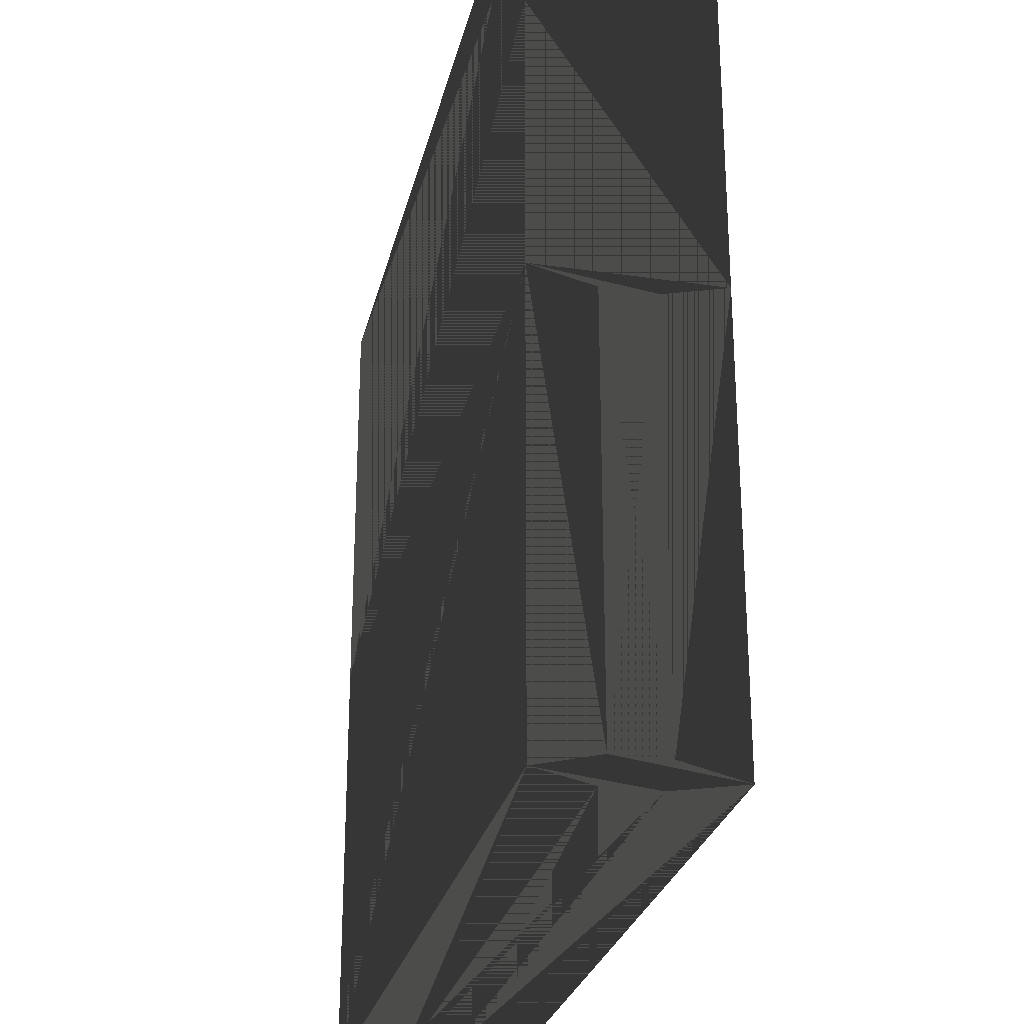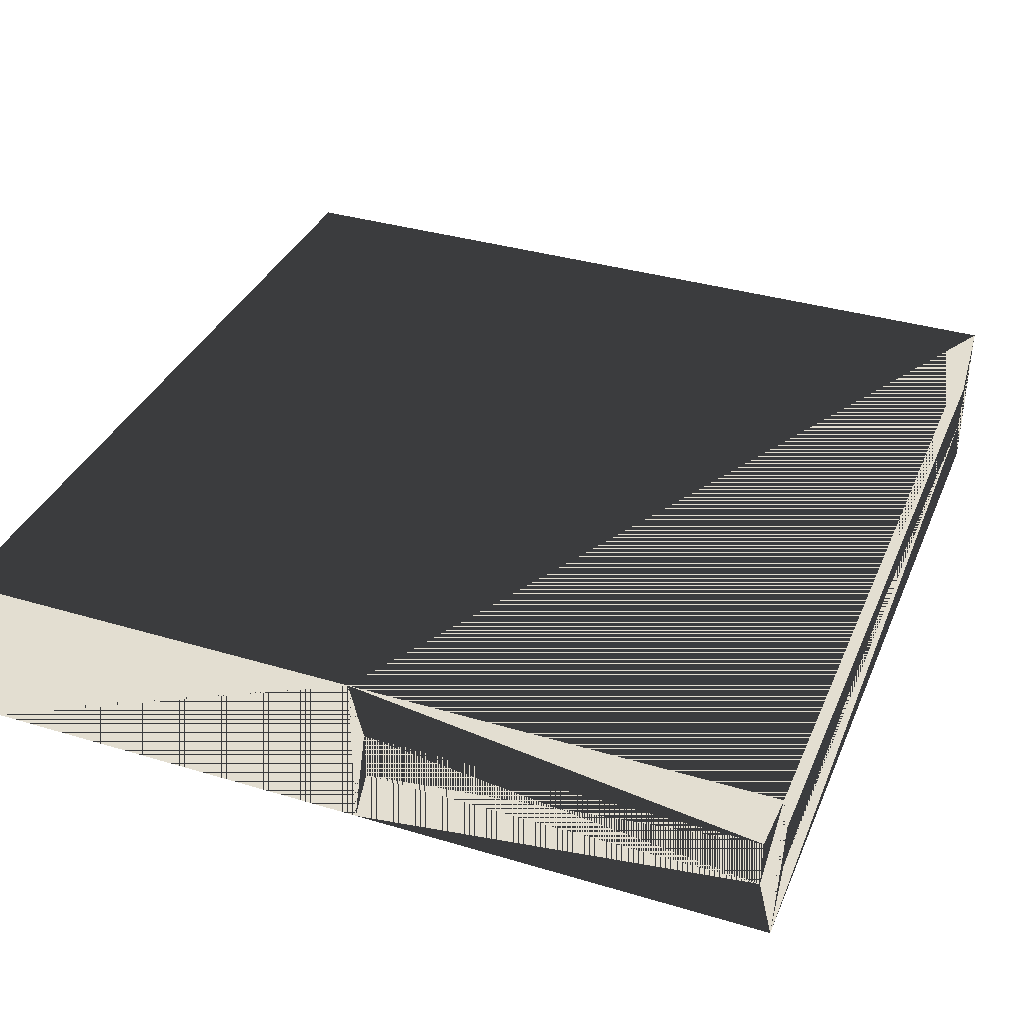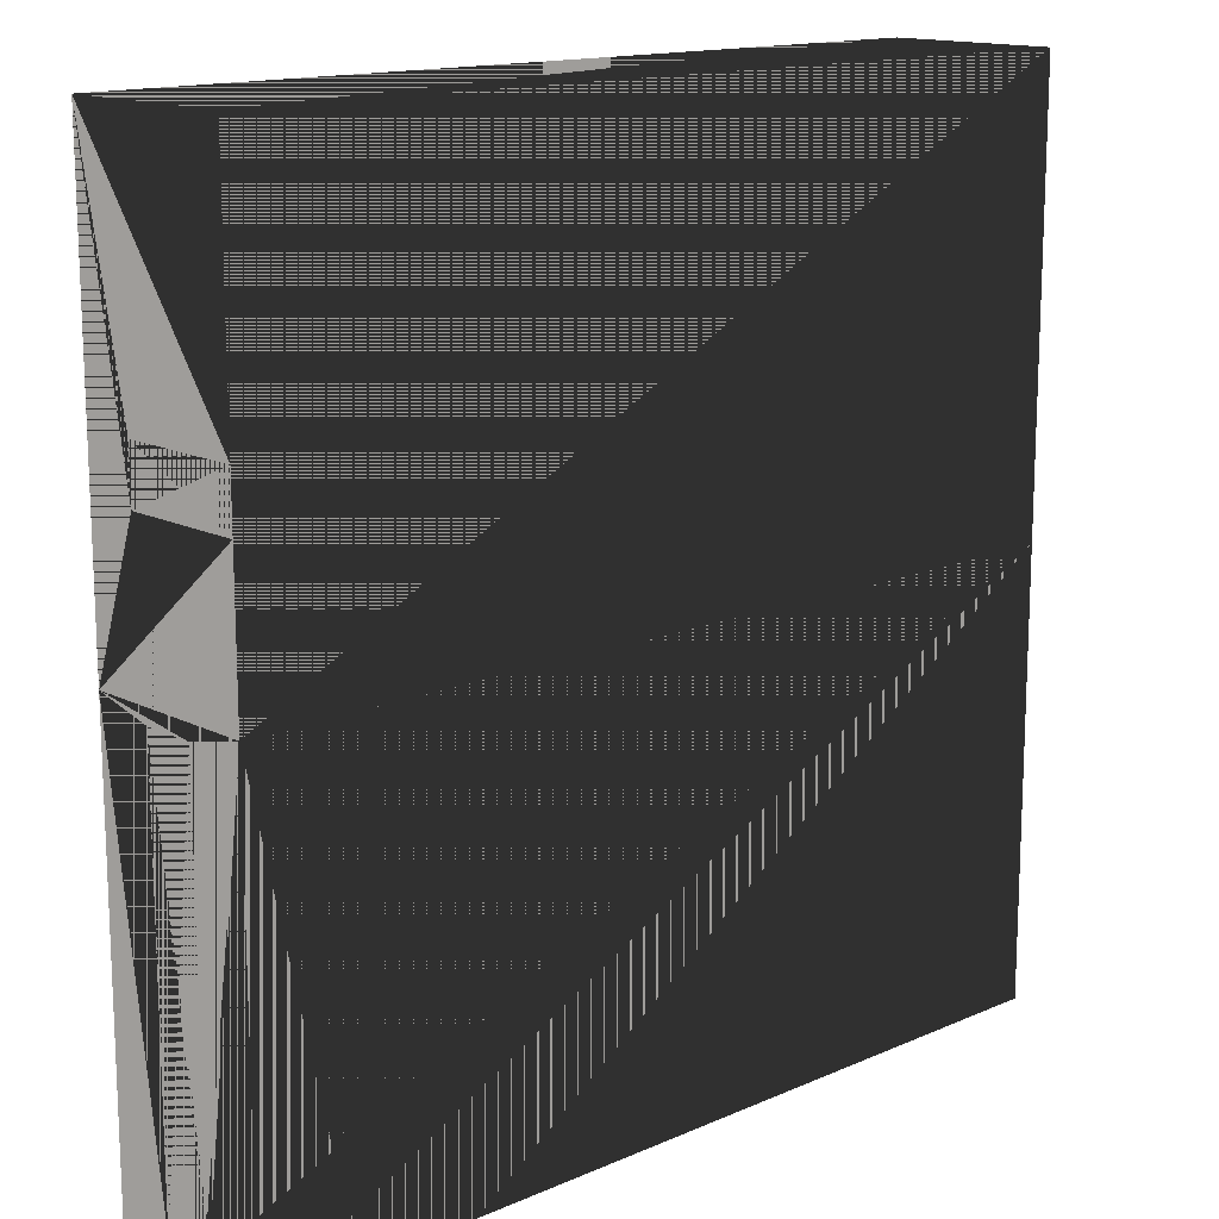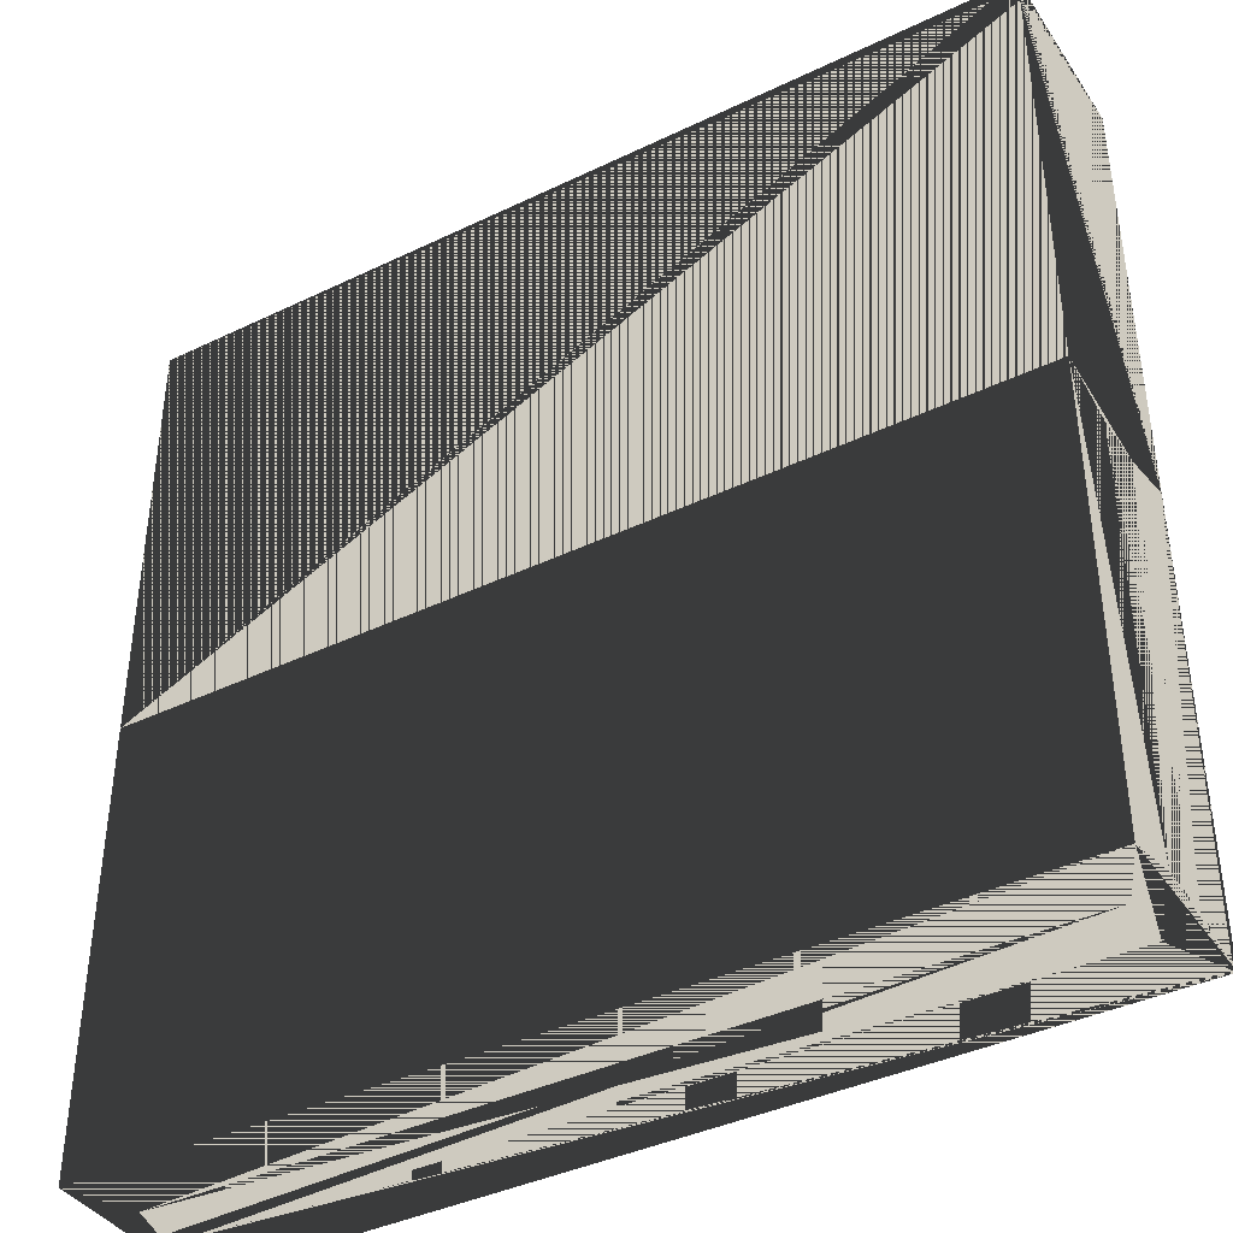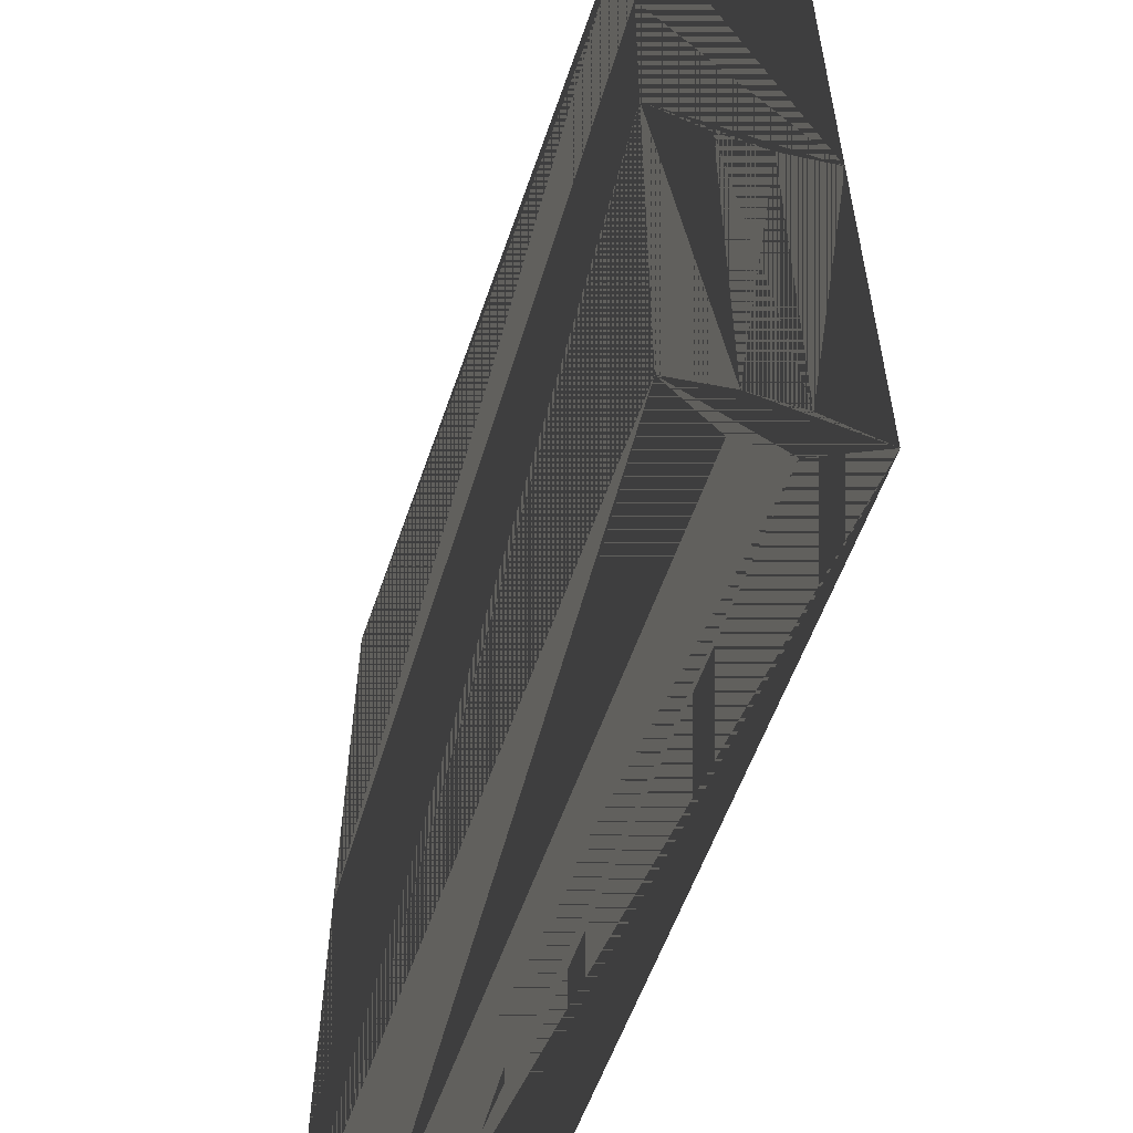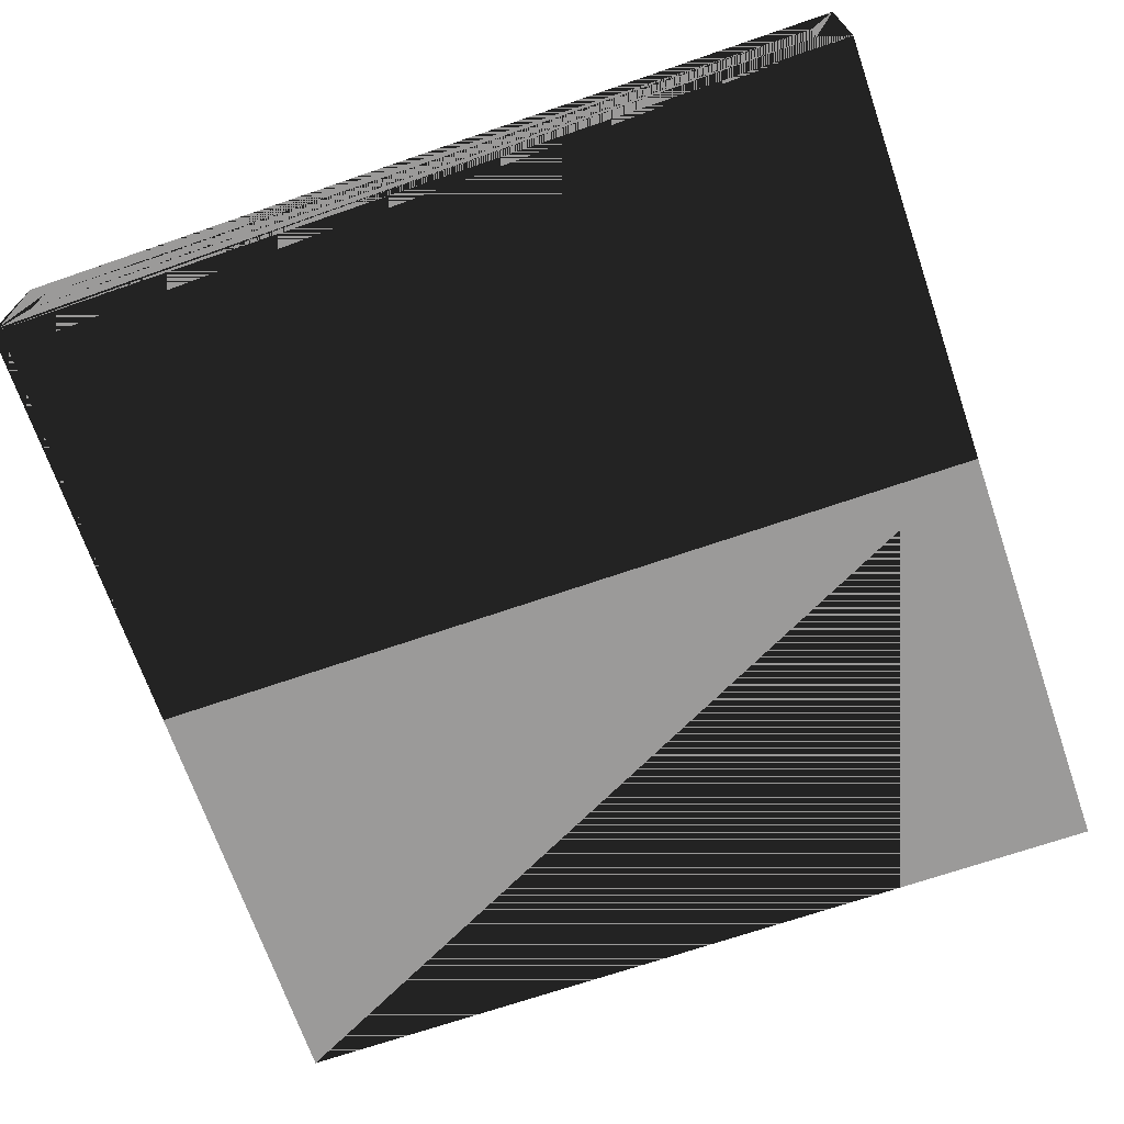
<metadata>
{"format":"obj","ext":"obj","renderer":"f3d","projection":"perspective","resolution":1024,"background":"white","views":[{"elev":-27.1,"azim":-102.7,"up":"+Y"},{"elev":36.0,"azim":-68.6,"up":"+Z"},{"elev":14.7,"azim":136.8,"up":"+Y"},{"elev":-39.8,"azim":-149.3,"up":"+Y"},{"elev":-56.4,"azim":-108.8,"up":"+Y"},{"elev":-69.5,"azim":19.0,"up":"+Z"}]}
</metadata>
<code>
v 7.621 -7.621 3.049
v 7.622 -7.367 1.982
v 7.621 -7.621 0
v 7.622 -7.367 1.067
v 7.621 0 0
v 7.622 -0.2541 1.067
v 7.621 0 3.049
v 7.622 -0.2541 1.982
v -7.621 -7.621 3.049
v -7.113 -7.621 1.982
v -7.621 -7.621 0
v -7.113 -7.621 1.067
v 7.114 -7.621 1.067
v 7.114 -7.621 1.982
v -7.621 0 3.049
v -7.621 -0.2541 1.982
v -7.621 0 0
v -7.621 -0.2541 1.067
v -7.621 -7.367 1.067
v -7.621 -7.367 1.982
v -7.621 7.621 3.049
v 7.621 7.621 0
v 7.621 7.621 3.049
v -7.621 7.621 0
v 7.621 2.527 0
v 7.621 2.527 2.134
v 7.621 3.442 0
v 7.621 3.442 2.134
v -7.621 7.621 0
v -7.621 -7.621 0
v -5.081 0 2.541
v 7.621 -7.621 0
v 7.621 7.621 0
v 5.081 0 2.541
v 5.081 0 2.541
v -5.081 0 2.541
f 1 2 3
f 3 2 1
f 3 4 2
f 2 4 3
f 3 4 5
f 5 4 3
f 5 6 4
f 4 6 5
f 5 6 7
f 7 6 5
f 7 8 6
f 6 8 7
f 1 2 7
f 7 2 1
f 7 8 2
f 2 8 7
f 2 4 6 8
f 8 6 4 2
f 9 10 11
f 11 10 9
f 11 12 10
f 10 12 11
f 3 13 11
f 11 13 3
f 11 12 13
f 13 12 11
f 3 13 1
f 1 13 3
f 1 14 13
f 13 14 1
f 1 14 9
f 9 14 1
f 9 10 14
f 14 10 9
f 10 12 13 14
f 14 13 12 10
f 15 16 17
f 17 16 15
f 17 18 16
f 16 18 17
f 11 19 17
f 17 19 11
f 17 18 19
f 19 18 17
f 11 19 9
f 9 19 11
f 9 20 19
f 19 20 9
f 9 20 15
f 15 20 9
f 15 16 20
f 20 16 15
f 16 18 19 20
f 20 19 18 16
f 15 1 7
f 7 1 15
f 15 9 1
f 1 9 15
f 17 3 5
f 5 3 17
f 17 11 3
f 3 11 17
f 15 5 7
f 7 5 15
f 15 17 5
f 5 17 15
f 21 22 23
f 23 22 21
f 21 24 22
f 22 24 21
f 5 25 7
f 7 25 5
f 7 26 25
f 25 26 7
f 5 25 22
f 22 25 5
f 22 27 25
f 25 27 22
f 22 27 23
f 23 27 22
f 23 28 27
f 27 28 23
f 7 26 23
f 23 26 7
f 23 28 26
f 26 28 23
f 26 25 27 28
f 28 27 25 26
f 15 24 21
f 21 24 15
f 15 17 24
f 24 17 15
f 21 7 23
f 23 7 21
f 21 15 7
f 7 15 21
f 24 5 22
f 22 5 24
f 24 17 5
f 5 17 24
f 15 5 7
f 7 5 15
f 15 17 5
f 5 17 15
f 17 3 5
f 5 3 17
f 17 11 3
f 3 11 17
f 24 5 22
f 22 5 24
f 24 17 5
f 5 17 24
f 29 30 31
f 31 30 29
f 32 33 34
f 34 33 32
f 22 24 35
f 35 24 22
f 24 36 34
f 34 36 24
f 34 31 11
f 11 31 34
f 3 34 11
f 11 34 3

</code>
